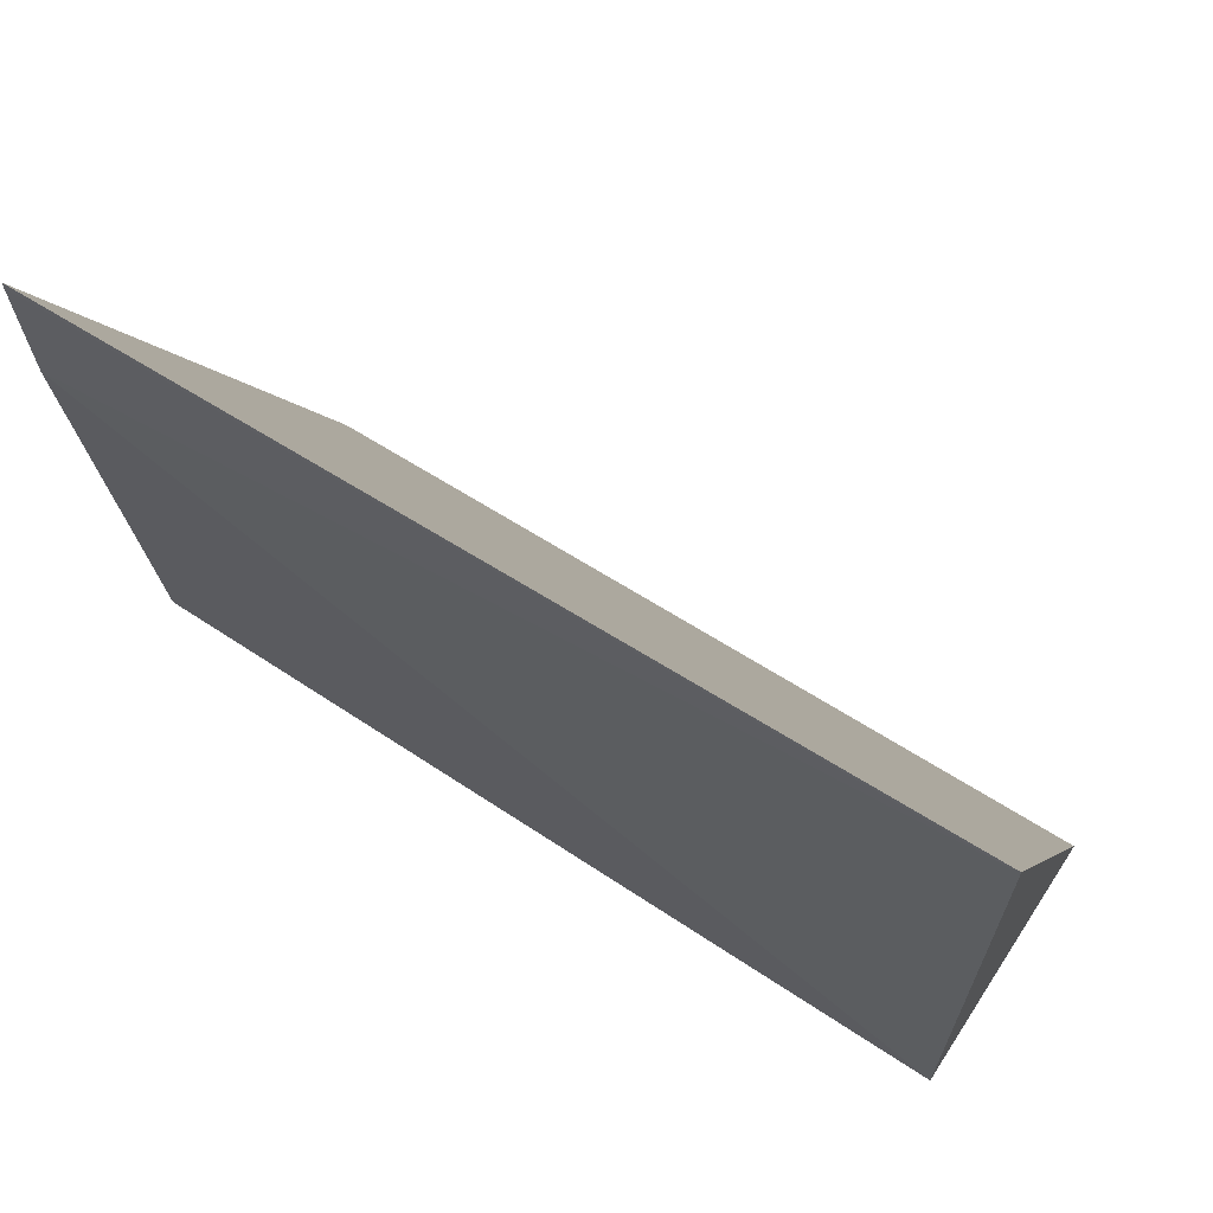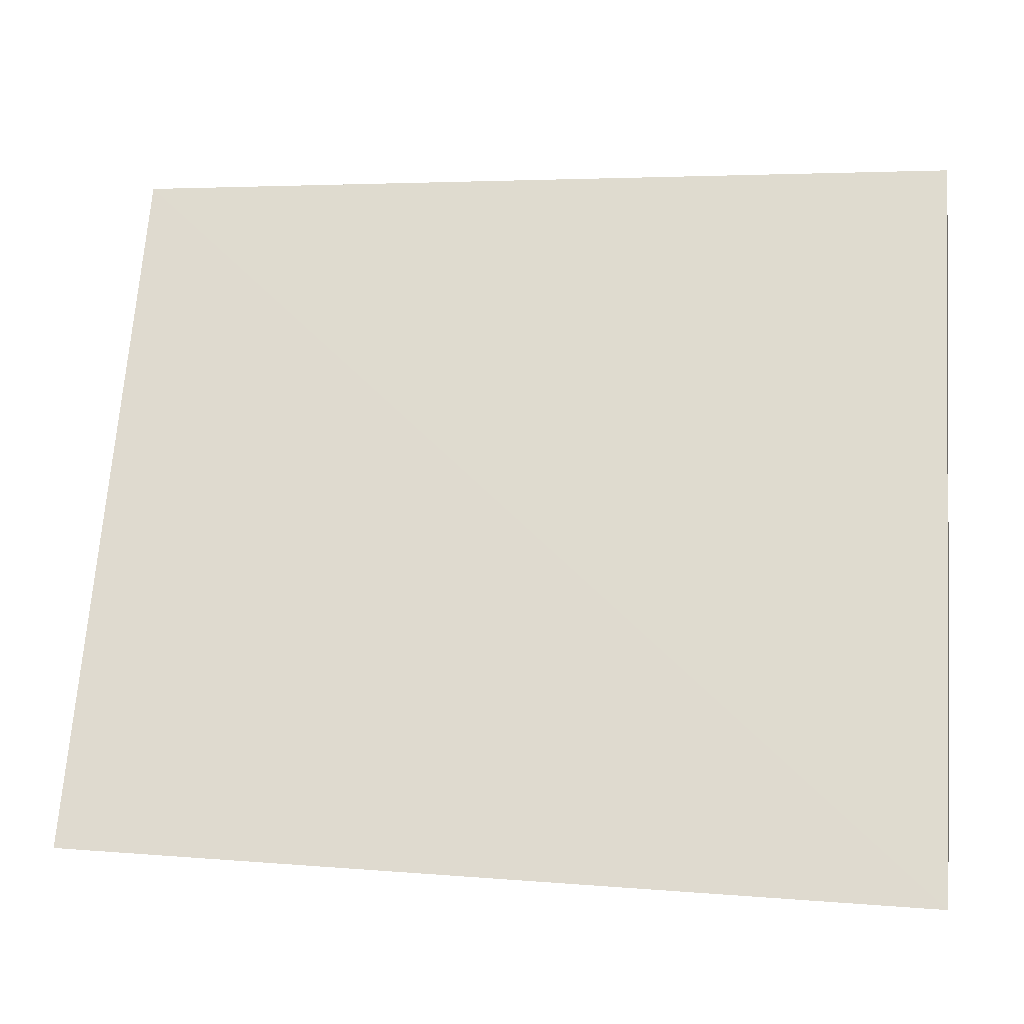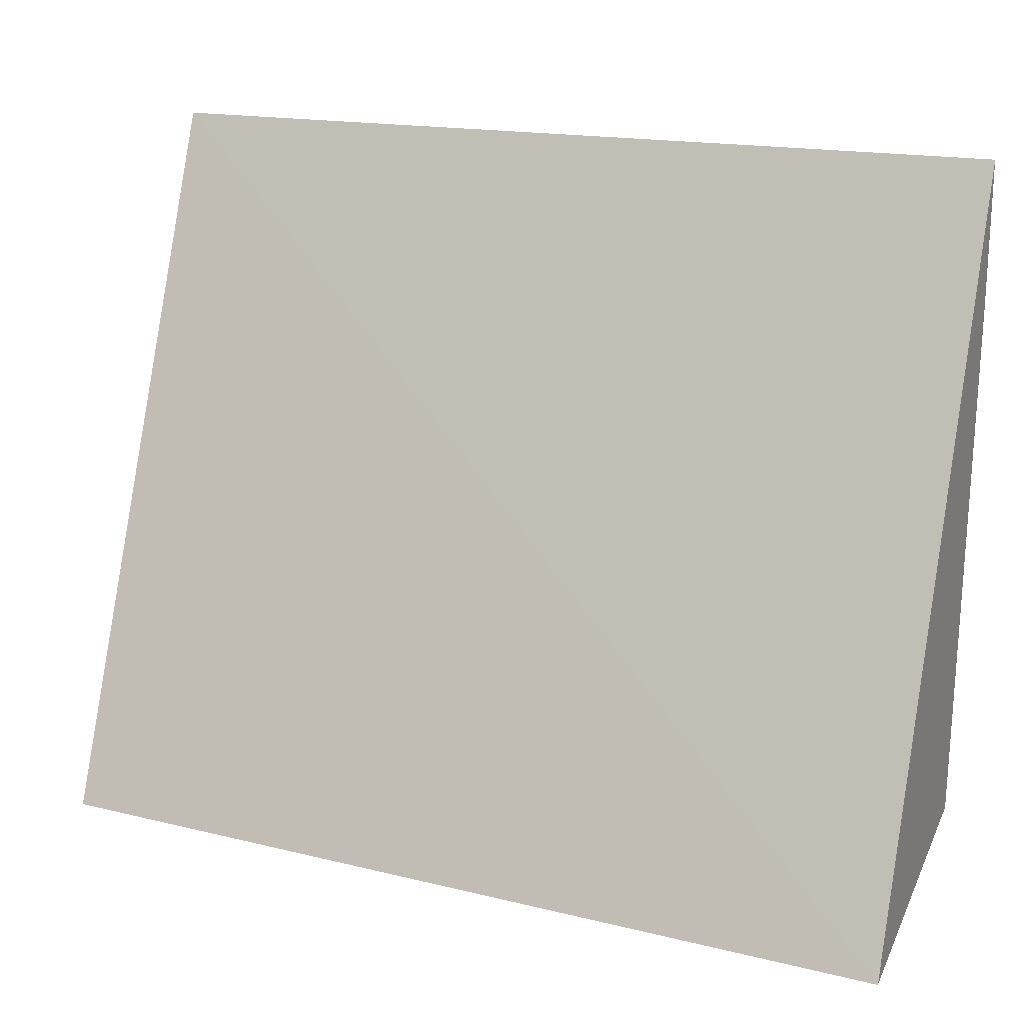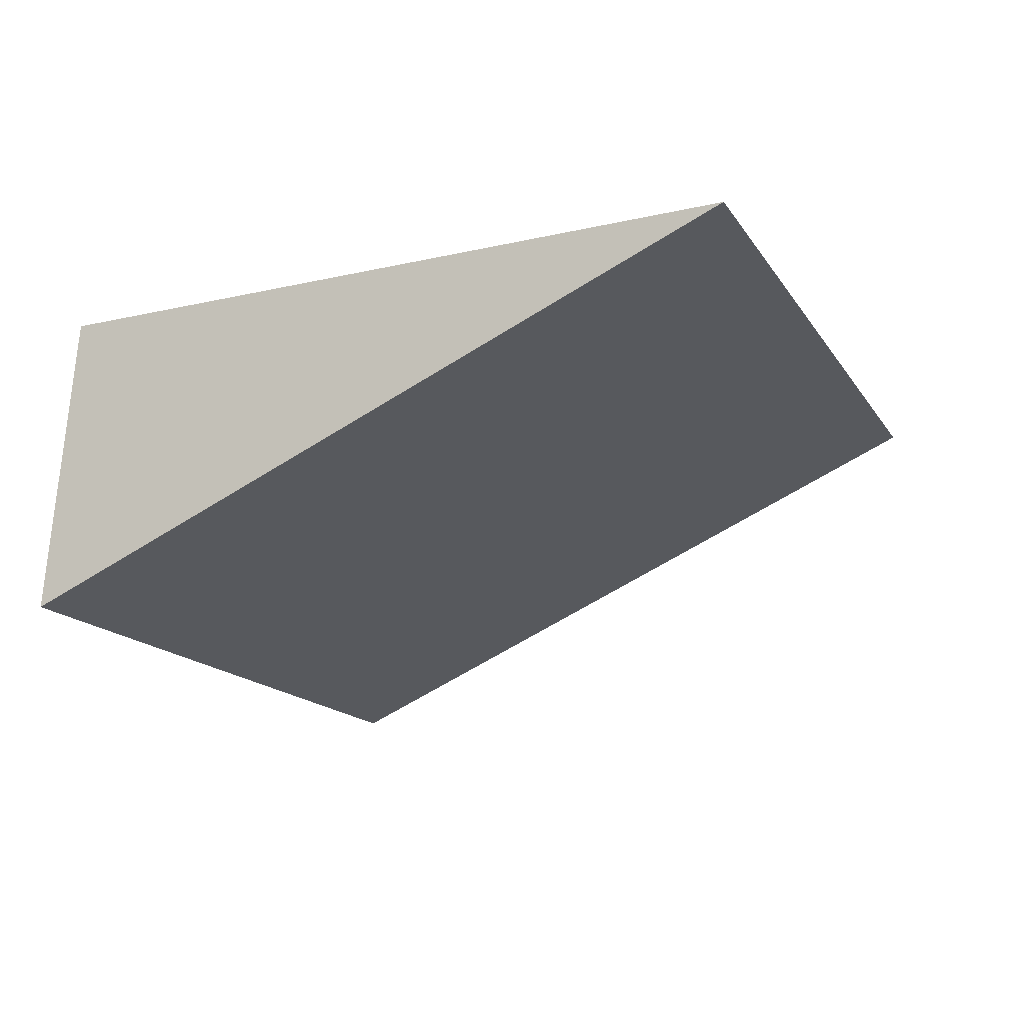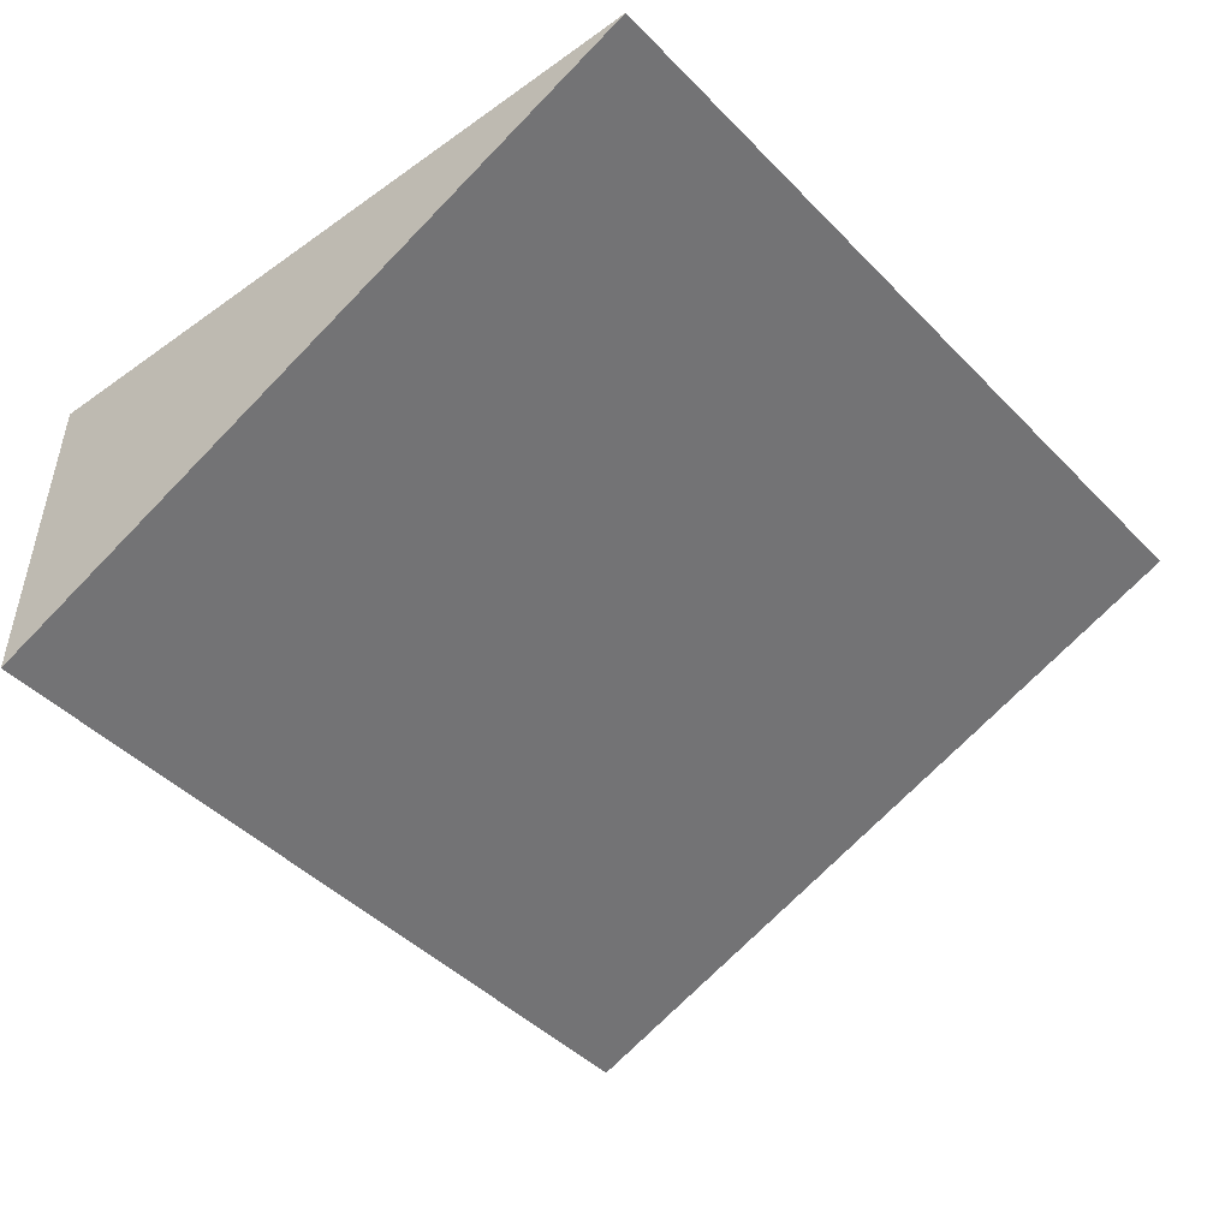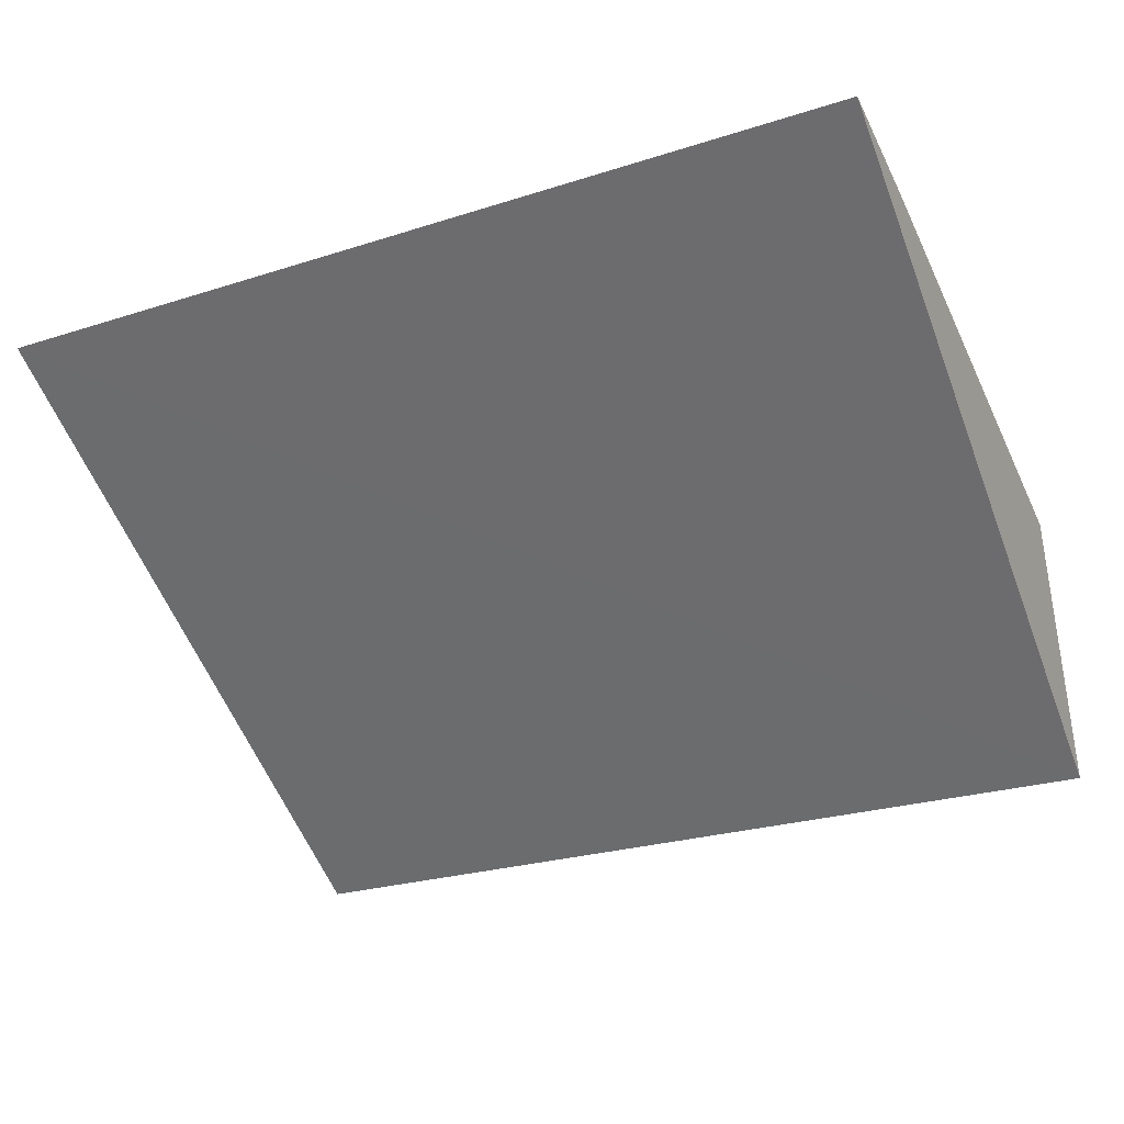
<metadata>
{"format":"obj","ext":"obj","renderer":"f3d","projection":"perspective","resolution":1024,"background":"white","views":[{"elev":64.8,"azim":33.4,"up":"+Y"},{"elev":0.2,"azim":-169.3,"up":"+Y"},{"elev":18.1,"azim":-158.2,"up":"+Y"},{"elev":-13.6,"azim":110.2,"up":"+Z"},{"elev":-39.7,"azim":128.7,"up":"+Z"},{"elev":-31.7,"azim":-156.7,"up":"+Z"}]}
</metadata>
<code>
v 0.04335 -0.0644 0.1546
v 0.04321 -0.07518 0.154
v 0.04317 -0.07567 0.1494
v 0.0291 -0.07619 0.1493
v 0.02909 -0.0667 0.1547
v 0.04317 -0.06446 0.1546
v 0.02909 -0.06442 0.1548
v 0.02905 -0.07523 0.1539
v 0.02915 -0.06454 0.1548
f 1 2 3
f 1 3 4
f 3 2 4
f 6 5 2
f 6 2 1
f 7 1 4
f 7 6 1
f 8 4 2
f 8 2 5
f 8 7 4
f 8 5 7
f 9 7 5
f 9 5 6
f 9 6 7

</code>
